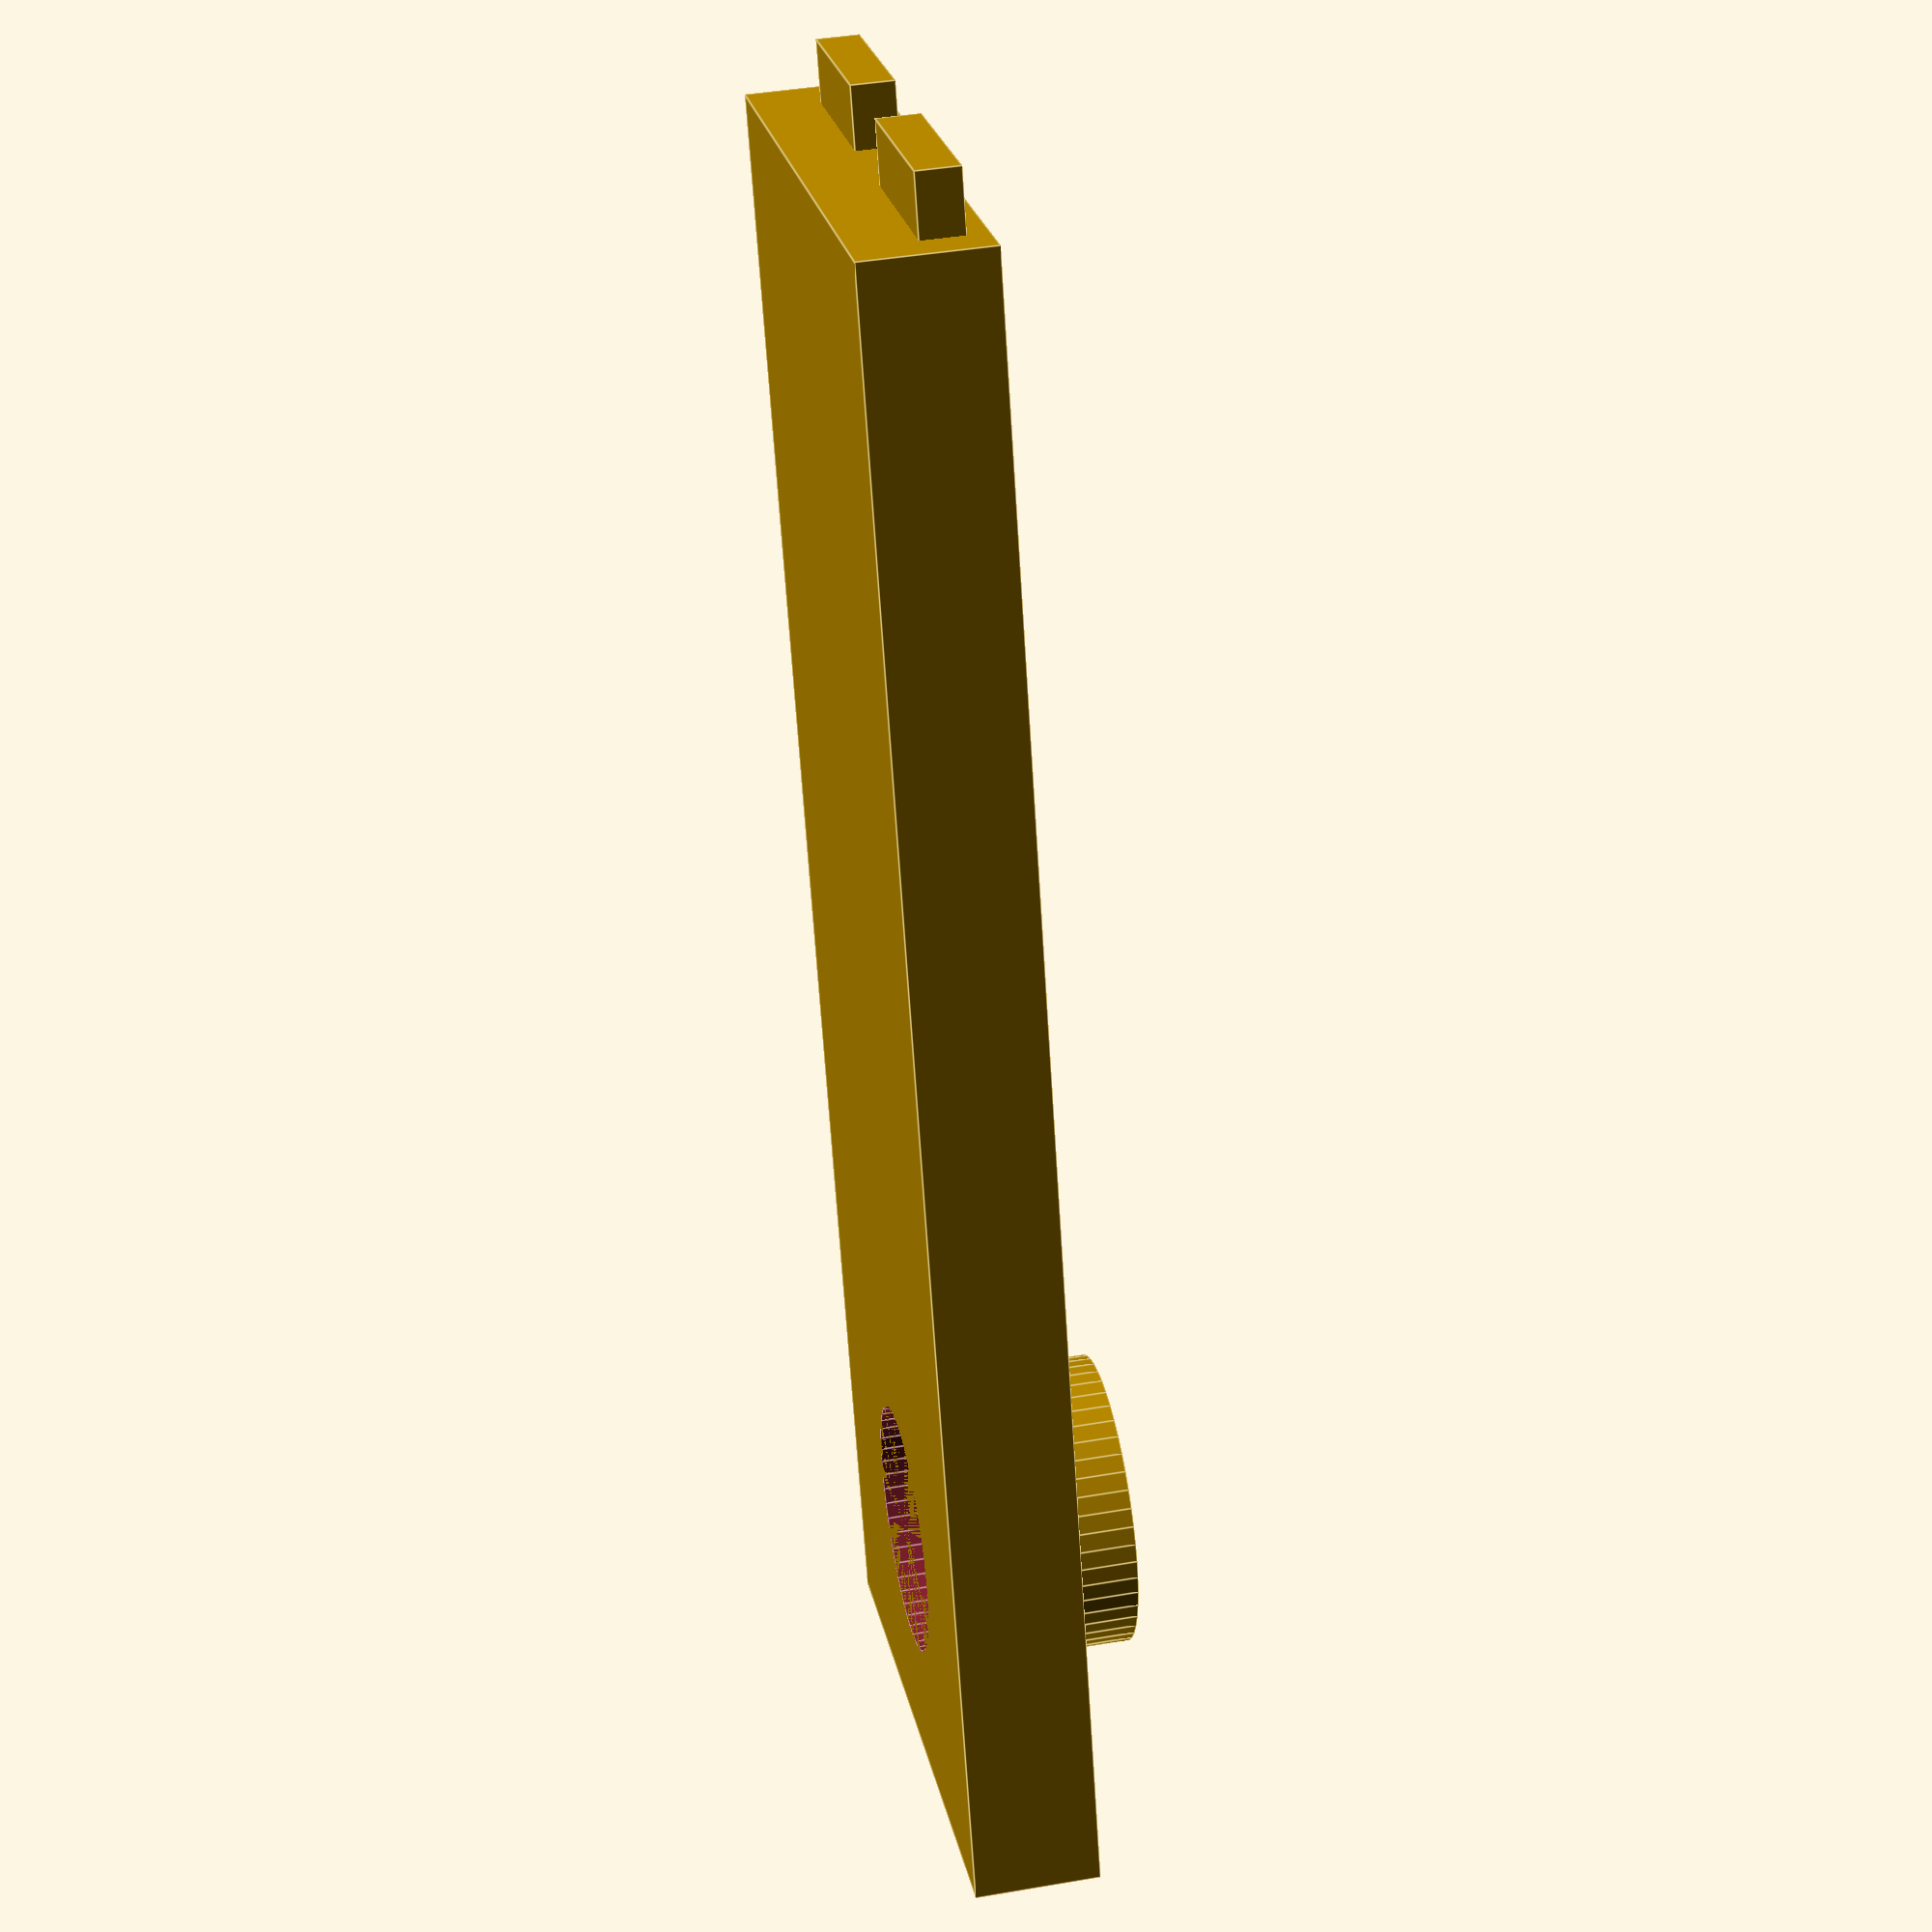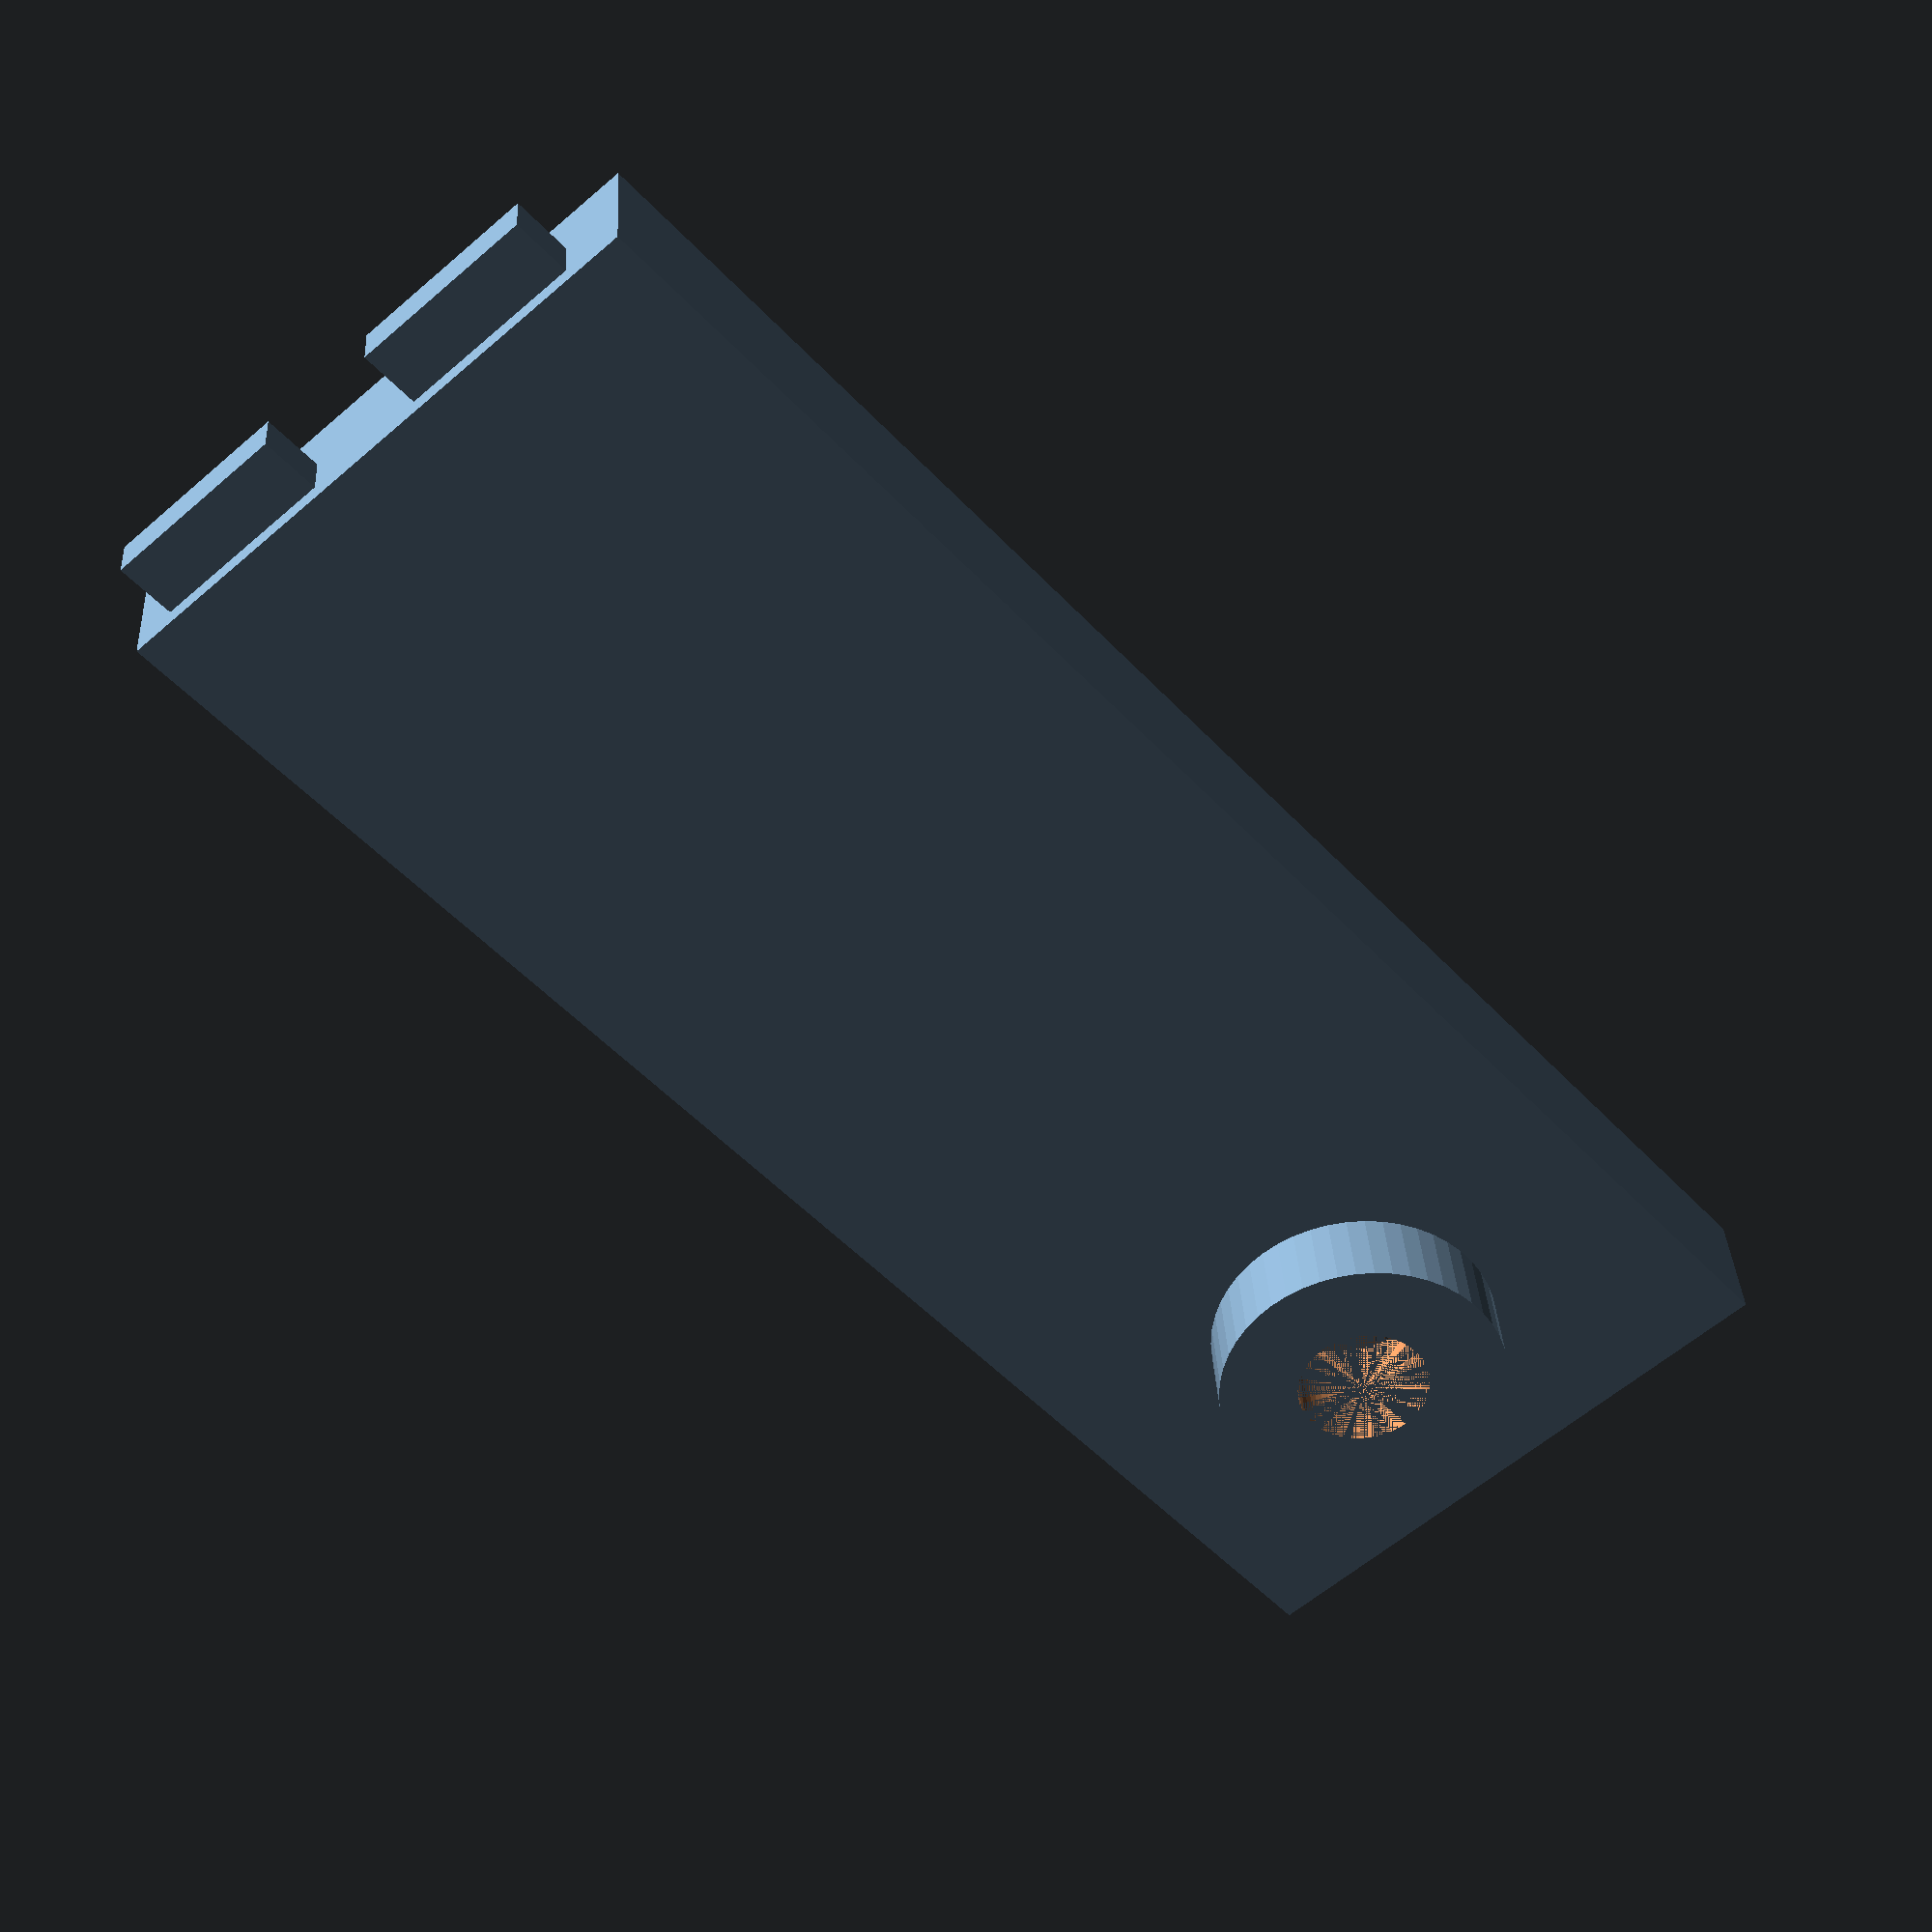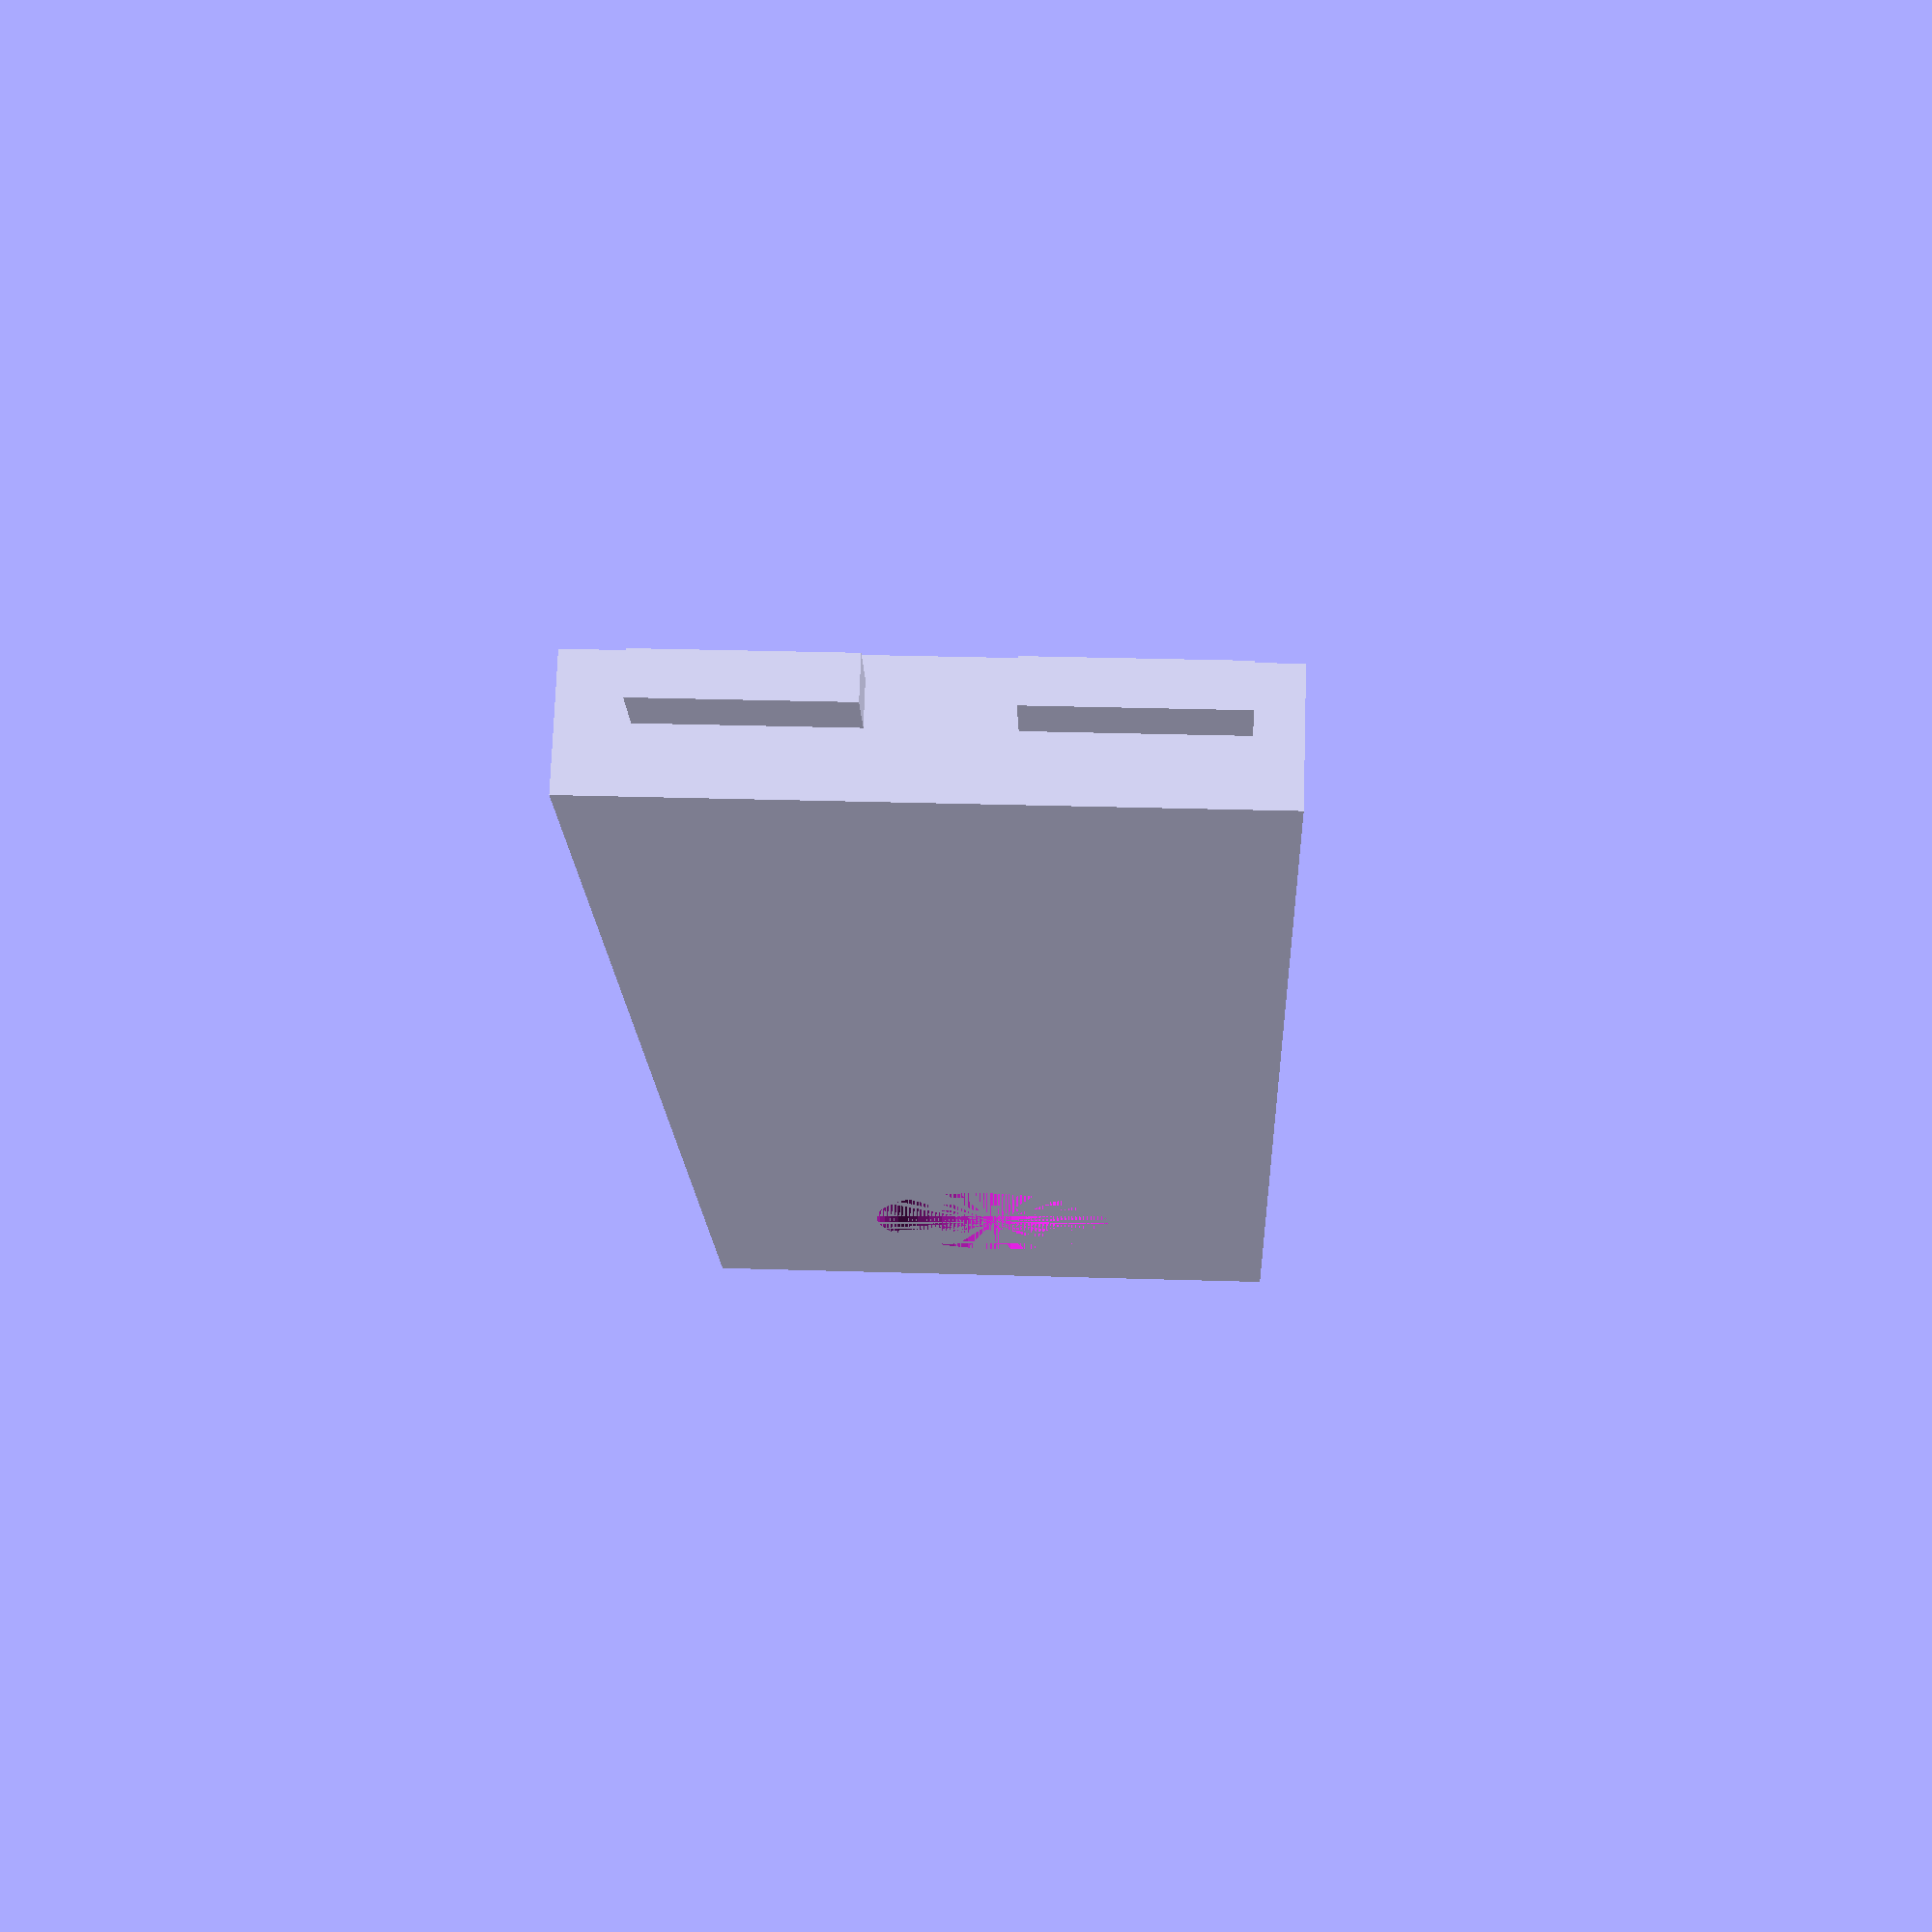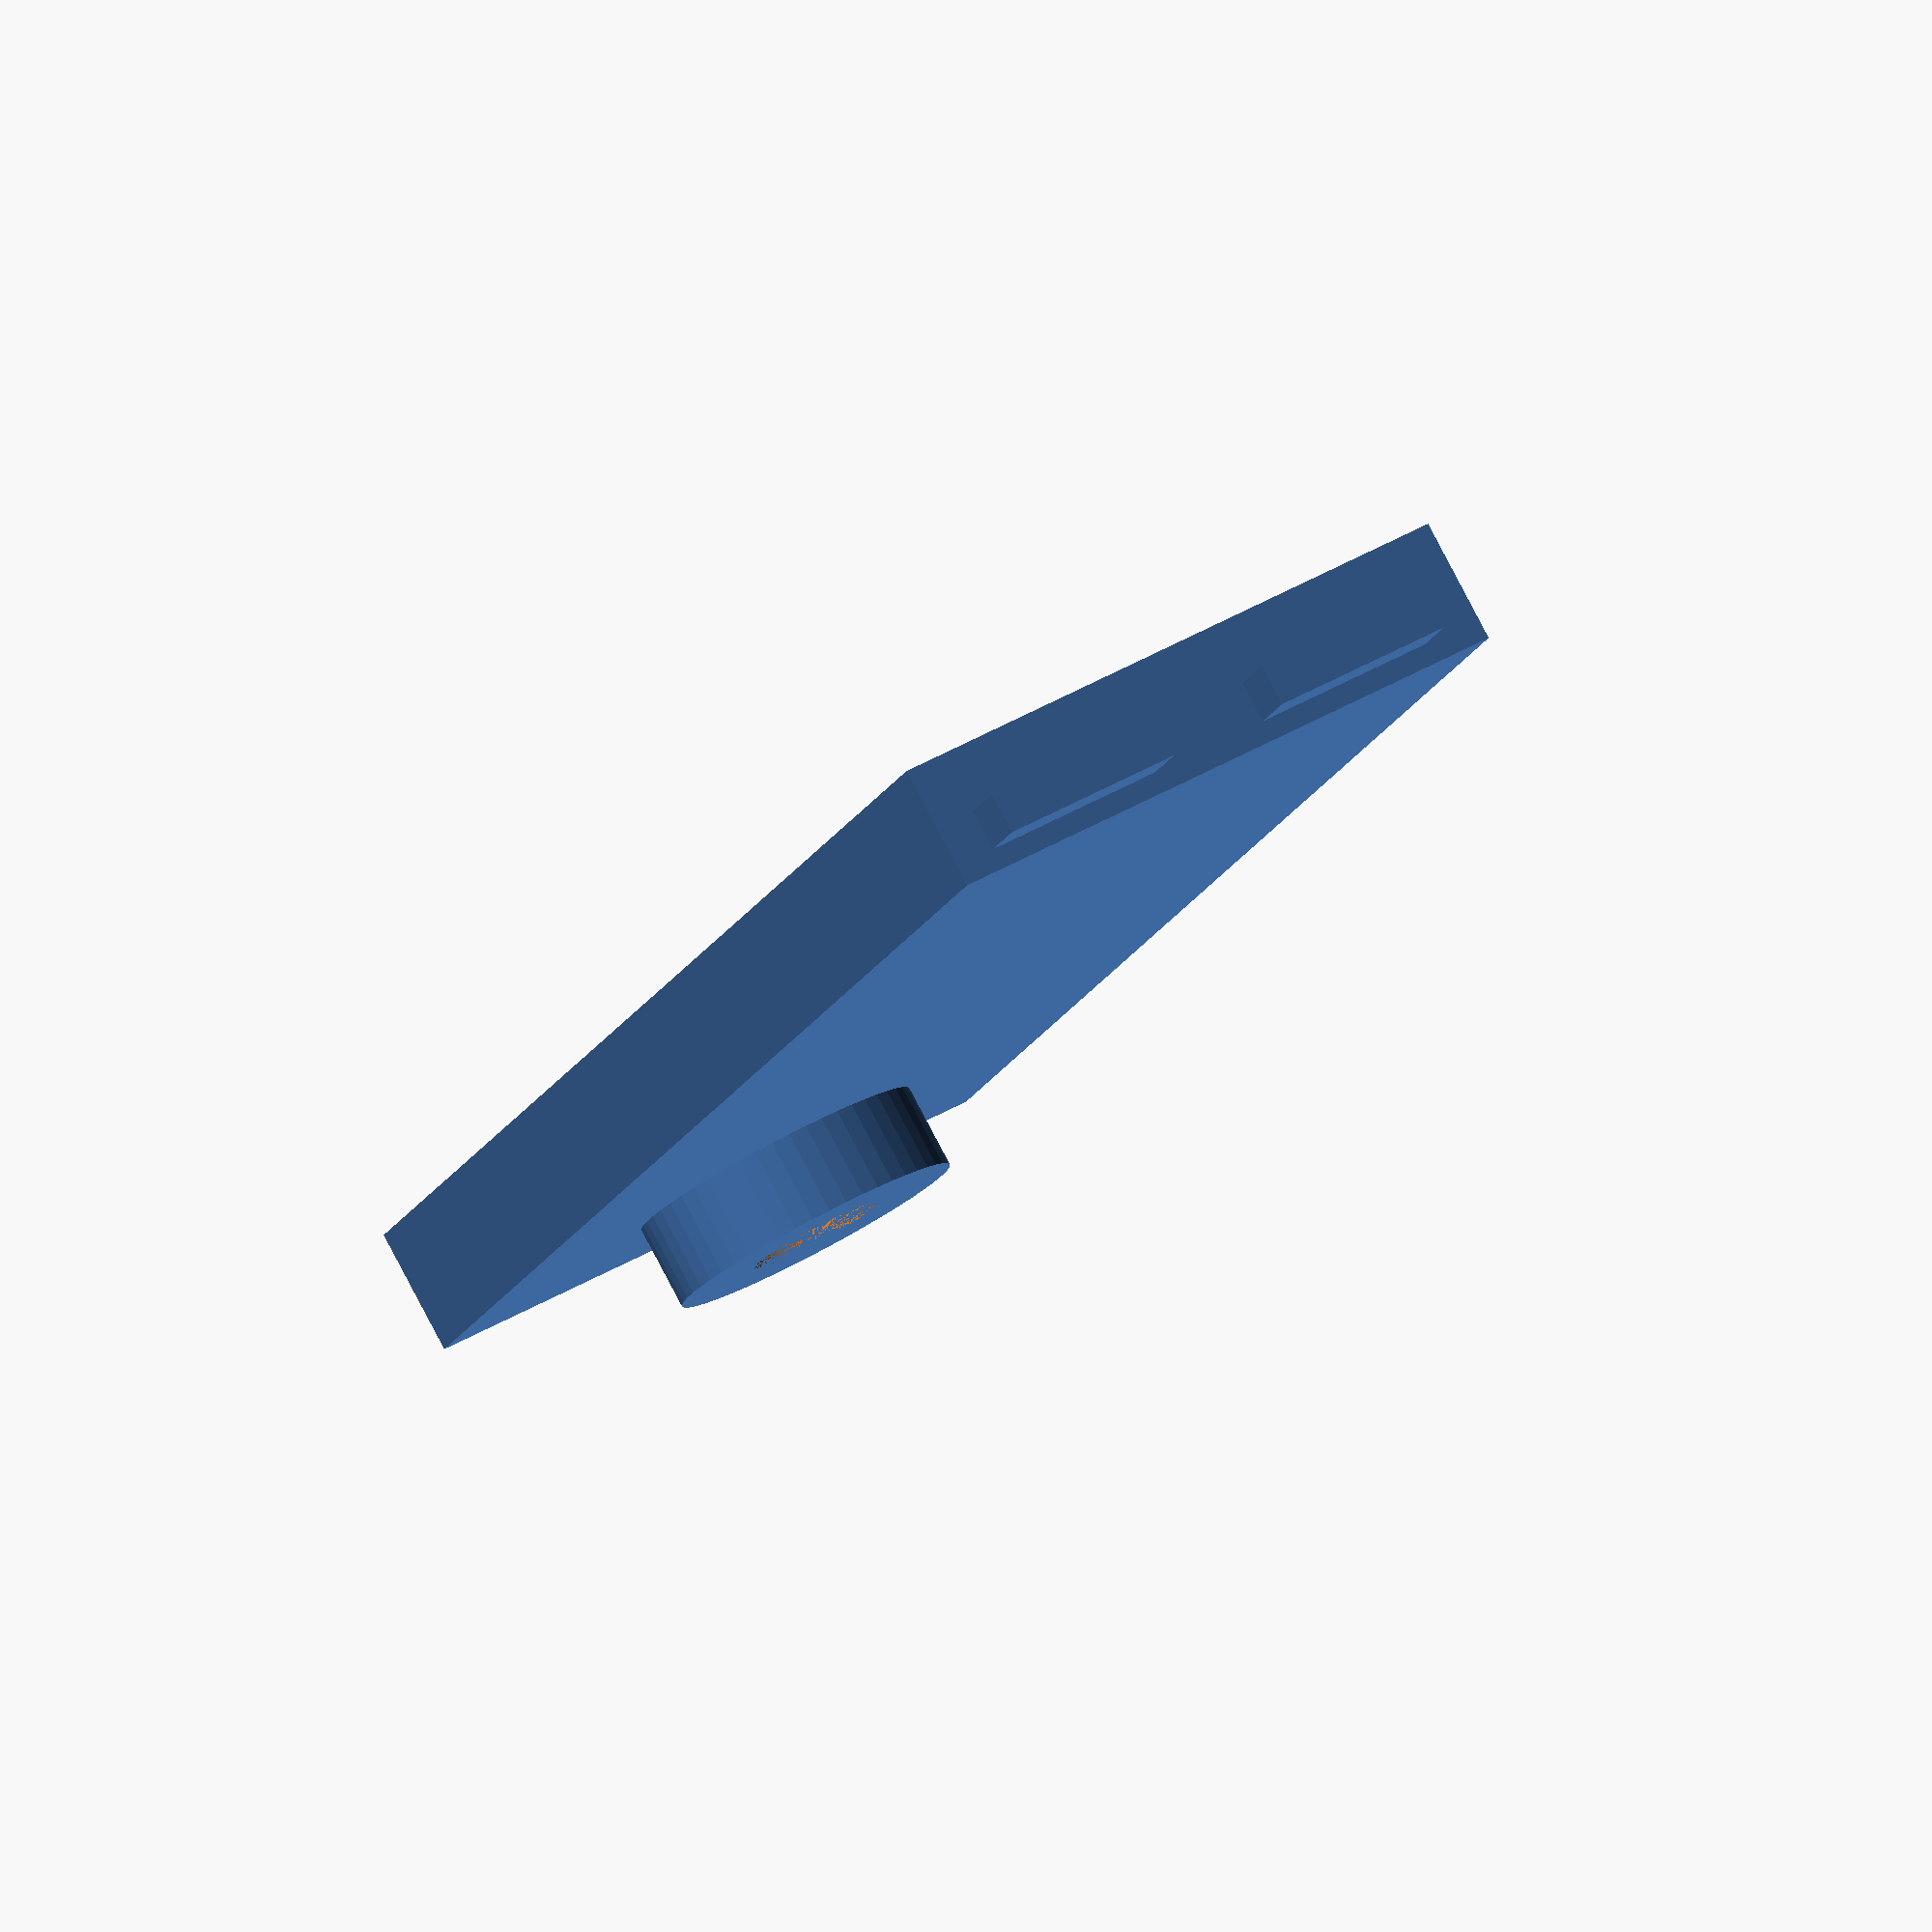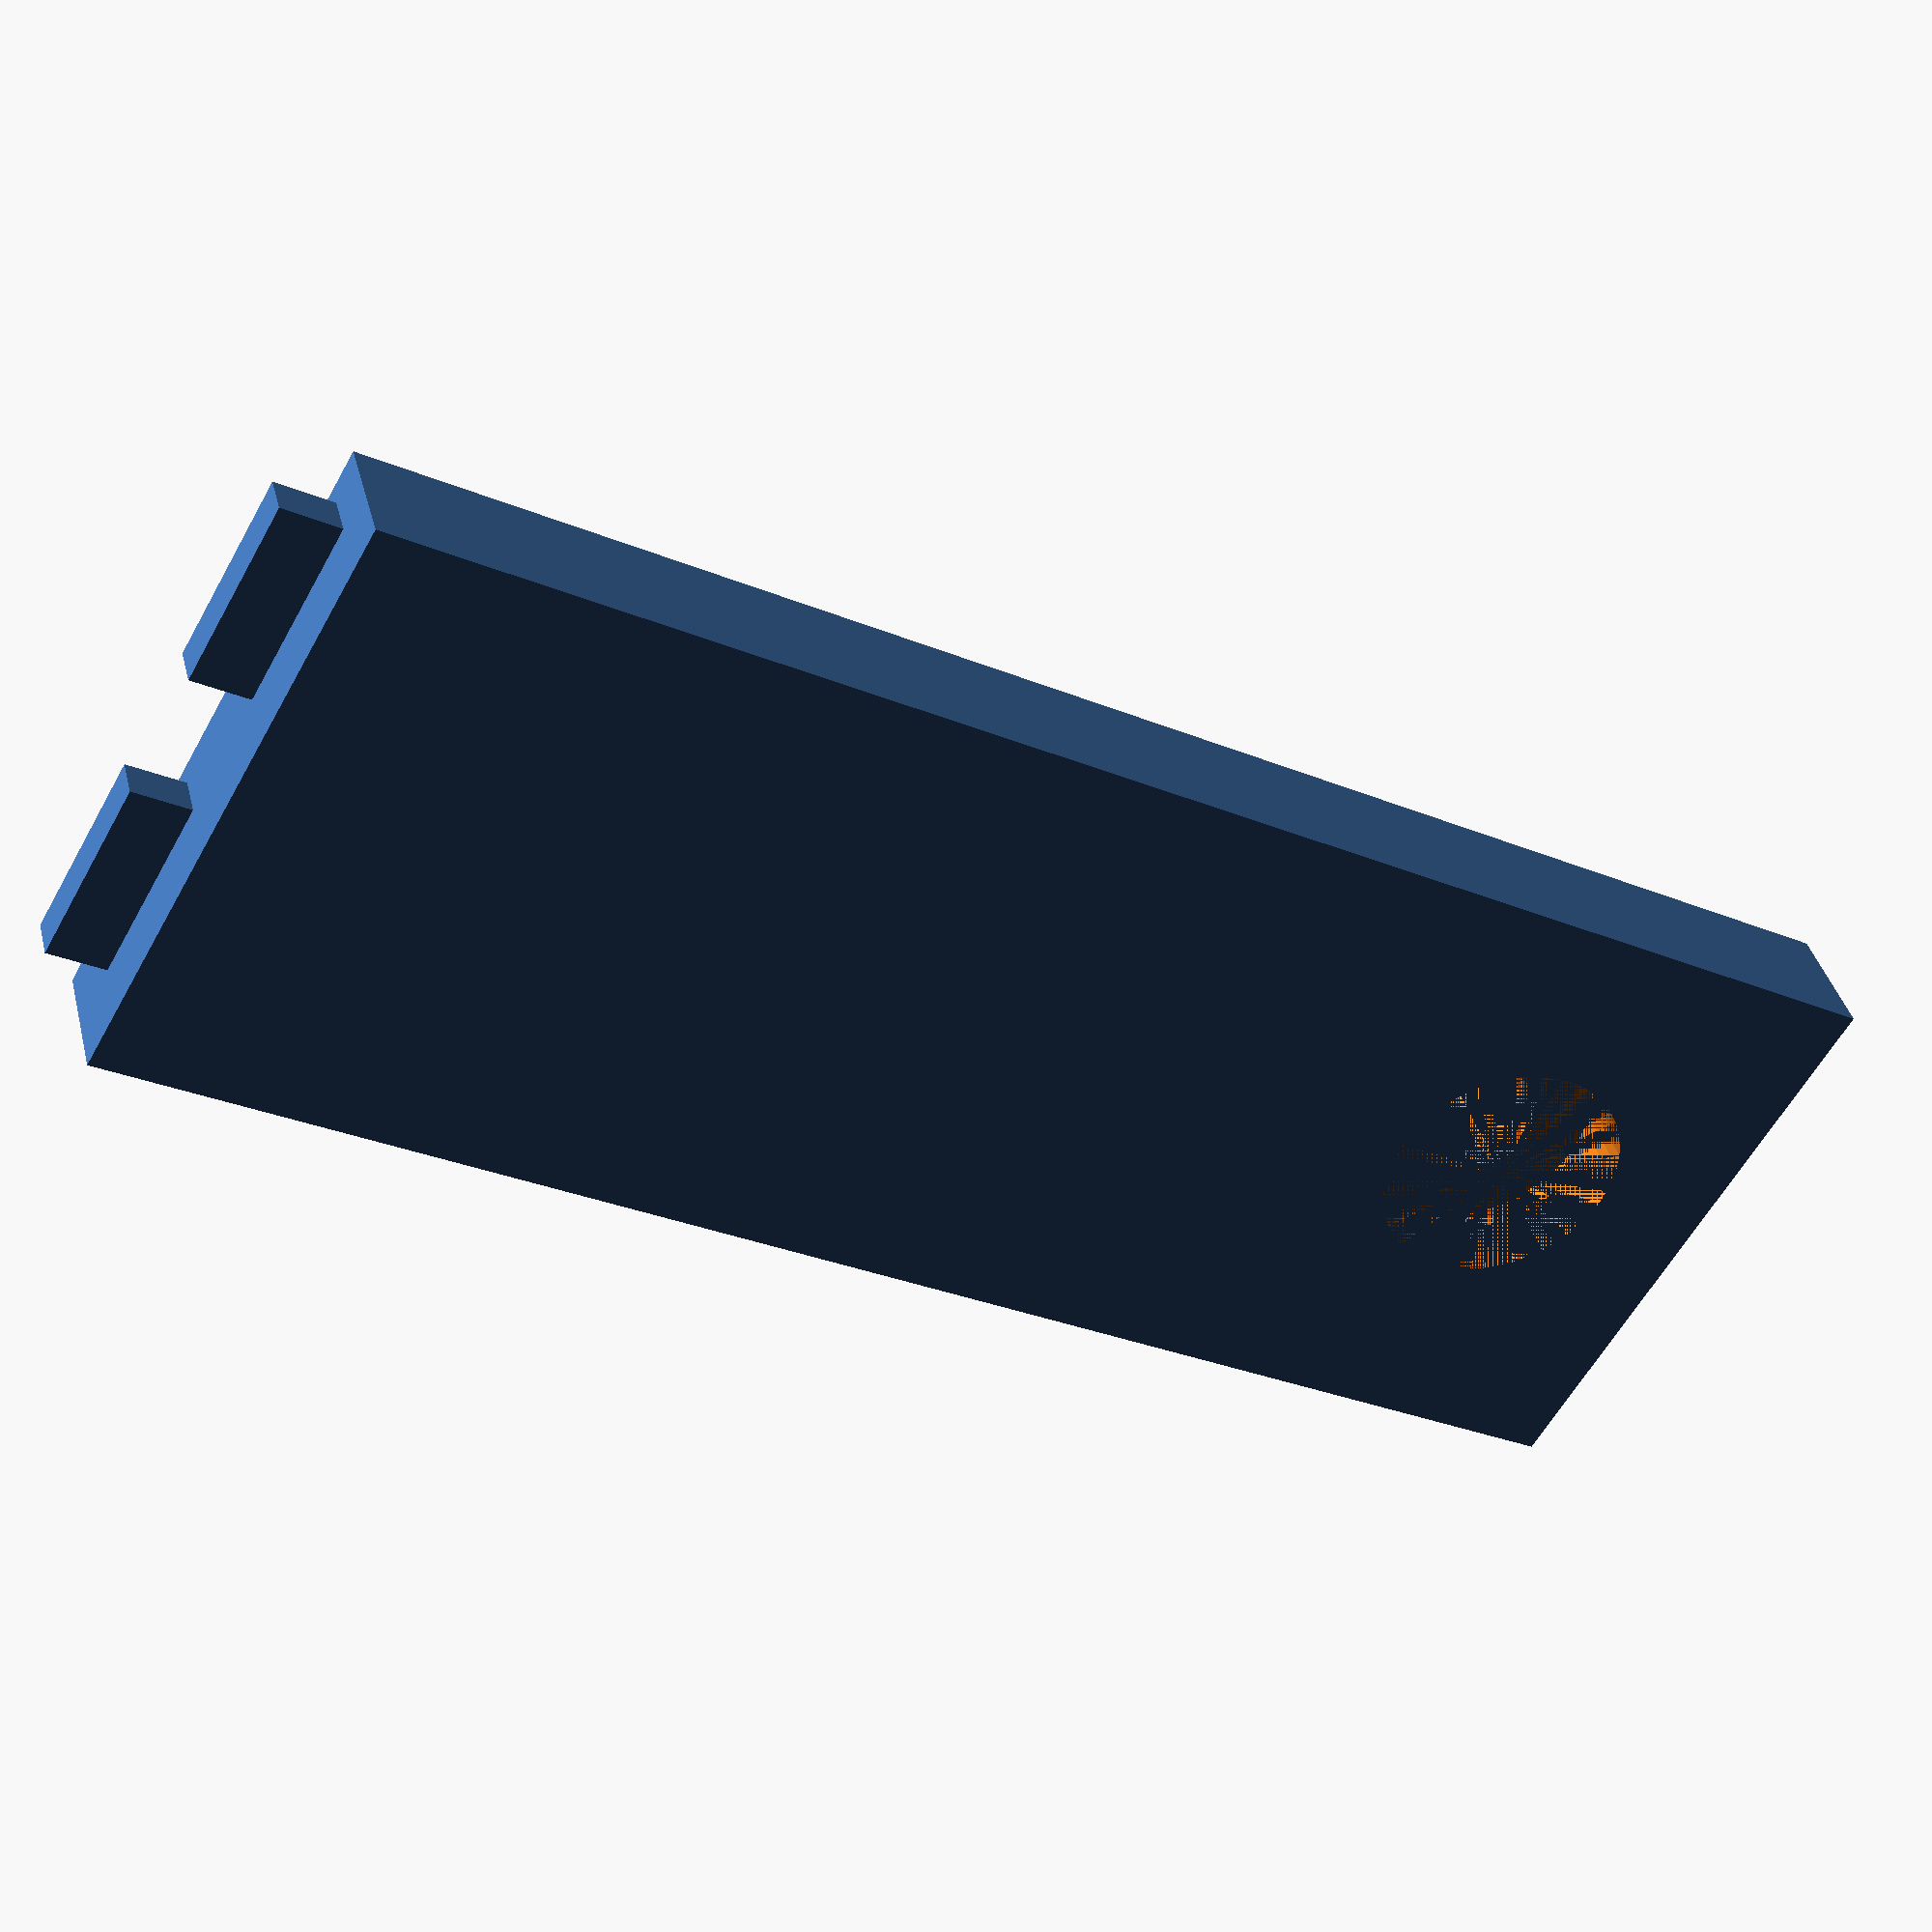
<openscad>
$fn  = 50;

width = 40;
height = 15;

// lid
lidThickness = 3;
pinLength = 2.4;
pinWidth = 5;
pinThickness = lidThickness / 2;
boxToLidSpacing = 0.5;
lidReinforcementDepth = 2;

screwHoleHeadDiameter = 6;
screwHoleHeadDepth = 2;
screwHoleDiameter = 3.2;
screwHoleDistance = 6;

boxOverlap = 10;
boxThickness = 1.2;
boxDepth = 10;
boxKragen = 1.6;
boxFloorThickness = 3;

screwPoleDiameter = 7;

woodWidth = 4;


lid();

//box();

module solidBox() {
    
    // kragen
    translate([0,0,-boxThickness/2]) cube([width + boxOverlap, height + boxOverlap, boxThickness], true);
 
    // durchführung
    translate([0, 0, (woodWidth)/2]) cube([width + boxThickness * 2, height + boxThickness * 2, woodWidth], true);
 
    // rest
    translate([0, 0, (boxDepth-woodWidth)/2 + woodWidth]) cube([width + (boxThickness - boxKragen) * 2, height + (boxThickness - boxKragen) * 2, boxDepth - woodWidth], true);
 
 
}

module hollowBox() {   
   
   difference() { 
      solidBox();
             
      // oberer teil
      translate([-width/2,-height/2,-boxThickness]) cube([width, height, lidThickness]);    
      
      // unterer teil
      translate([0,0,boxDepth/2 - (boxFloorThickness-boxThickness)]) cube([width - boxKragen * 2, height - boxKragen * 2, boxDepth - boxThickness], true);    
       
       // pin slots
       pins();  
        
       // sd card slot
       translate([-4,0,boxDepth-boxFloorThickness/2]) cube([25,3,boxFloorThickness], true); 
   }   

   
}

module hollowBoxWithScrewPost() {
    difference() {
        hollowBox();
        translate([width/2-screwHoleDistance,0, lidThickness - boxThickness]) {
            cylinder(boxDepth-lidThickness, 2, 2);           
        }
    }

    translate([width/2-screwHoleDistance,0, lidThickness - boxThickness]) {
        difference() {
            screwPost();
            cylinder(boxDepth-lidThickness, 2, 2);           
        }    
   }
}

module box() {
    
    difference() {
        hollowBoxWithScrewPost();
        
        // M3 nut
        translate([width/2-screwHoleDistance,0,boxDepth]) 
        linear_extrude(height = 2.5, center = true) polygon([
            [3.17543,0],
            [1.58771,-2.75],
            [-1.58771,-2.75],
            [-3.17543,0],
            [-1.58771,2.75],
            [1.58771,2.75]
        ]);
        
        // notch for opening lid
        translate([width/2,-5,-2.2]) rotate([60,0,90]) cube([10,3.4,2]);      
    }
    
}


module screwPost() {
    translate([0,0,lidReinforcementDepth]) cylinder(boxDepth-lidThickness-lidReinforcementDepth, screwPoleDiameter/2, screwPoleDiameter/2);
    translate([0,0,6.2]) cube([9,13,3], true);
}

module lidWithReinforcement() {
    translate([0,0,0]) {
        cube([width - boxToLidSpacing, height - boxToLidSpacing, lidThickness]);
        translate([screwHoleDistance, height/2, lidThickness]) cylinder(lidReinforcementDepth, screwPoleDiameter/2, screwPoleDiameter/2);
    }
}

module lid() {
    rotate([0,0,180]) translate([-width/2+boxToLidSpacing/2,-height/2+boxToLidSpacing/2,-boxThickness]) {
        difference() {
            lidWithReinforcement();
            translate([screwHoleDistance, height/2, 0]) cylinder(lidThickness + lidReinforcementDepth, screwHoleDiameter/2, screwHoleDiameter/2);
            translate([screwHoleDistance, height/2, 0]) cylinder(screwHoleHeadDepth, screwHoleHeadDiameter/2, screwHoleHeadDiameter/2);
       }
    }
    translate([0,0,0]) pins(boxToLidSpacing);
 }
 
 module pins(spacing = 0) {
    for(i = [-1,1]) 
        translate([(-pinLength-width)/2 , - pinWidth/2 + i*height/4, lidThickness/2 - boxThickness]) {
            cube([pinLength, pinWidth - spacing, pinThickness - spacing]);
        }
}
</openscad>
<views>
elev=318.1 azim=107.9 roll=258.3 proj=p view=edges
elev=145.1 azim=228.3 roll=183.2 proj=p view=wireframe
elev=106.8 azim=272.1 roll=358.0 proj=p view=solid
elev=96.8 azim=290.2 roll=207.8 proj=o view=wireframe
elev=321.3 azim=150.2 roll=165.8 proj=p view=wireframe
</views>
